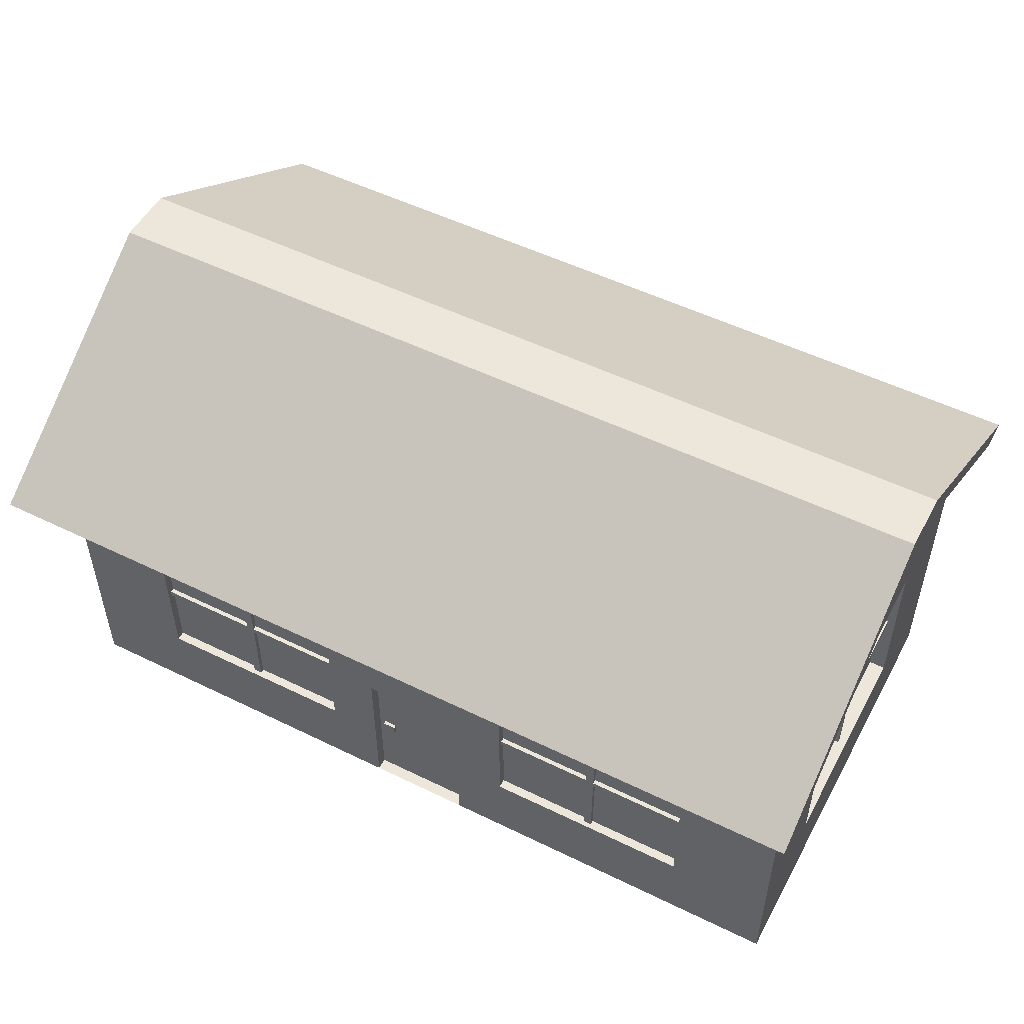
<metadata>
{"format":"obj","ext":"obj","renderer":"f3d","projection":"perspective","resolution":1024,"background":"white","views":[{"elev":52.3,"azim":-152.2,"up":"+Y"}]}
</metadata>
<code>
o Rectangle_Cube.001
v 11.5 -0 1.9
v 11.5 2.8 1.9
v 11.5 -0 -1.9
v 11.5 2.8 -1.9
v 11.5 2.8 2.185
v 11.5 2.8 -2.185
v 11.5 4.06 0.1769
v 11.5 4.06 -0.1769
v 11.5 2.8 -2.47
v 11.5 2.8 2.47
v 11.5 4.2 -0.247
v 11.5 4.2 0.247
v 11.7 4.2 -0.247
v 11.7 4.2 0.247
v 11.7 2.8 2.47
v 11.7 2.8 -2.47
v 11.7 4.06 -0.1769
v 11.7 4.06 0.1769
v 11.7 2.8 2.185
v 11.7 2.8 -2.185
v 8 -0 1.9
v 8 2.8 1.9
v 8 -0 -1.9
v 8 2.8 -1.9
v 8 2.8 2.47
v 8 2.8 -2.47
v 8 4.2 0.247
v 8 4.2 -0.247
v 9.75 -0 1.9
v 11.5 1.4 1.9
v 9.75 2.8 -1.9
v 11.5 1.4 -1.9
v 11.5 -0 -0
v 11.5 2.8 -0
v 9.75 2.8 1.9
v 9.75 -0 -1.9
v 8 1.4 -1.9
v 8 1.4 1.9
v 10.62 -0 1.9
v 11.5 2.1 1.9
v 10.62 2.8 -1.9
v 11.5 0.7 -1.9
v 11.5 -0 -0.95
v 11.5 2.8 0.95
v 8.875 2.8 1.9
v 8.875 -0 -1.9
v 8 0.7 1.9
v 8 -0 0
v 8.875 -0 1.9
v 11.5 0.7 1.9
v 8.875 2.8 -1.9
v 11.5 2.1 -1.9
v 11.5 -0 0.95
v 11.5 2.8 -0.95
v 10.62 2.8 1.9
v 10.62 -0 -1.9
v 8 2.1 -1.9
v 8 2.1 1.9
v 10.62 -0 -0.95
v 10.62 -0 0.95
v 9.75 -0 -0
v 8.875 2.1 -1.9
v 8.875 0.7 -1.9
v 10.62 0.7 -1.9
v 11.5 2.1 -0.95
v 11.5 0.7 -0.95
v 11.5 0.7 0.95
v 8.875 -0 -0
v 10.62 2.1 1.9
v 10.62 0.7 1.9
v 8.875 0.7 1.9
v 8.875 2.1 1.9
v 11.5 2.1 0.95
v 10.62 2.1 -1.9
v 8.438 -0 -1.9
v 8.438 1.4 -1.9
v 8.438 0.7 -1.9
v 8.875 0.35 -1.9
v 8.875 1.05 -1.9
v 8.438 1.05 -1.9
v 8.438 0.35 -1.9
v 10.62 1.372 -1.9
v 10.62 1.428 -1.9
v 10.7 1.4 -1.9
v 8.875 1.428 -1.9
v 8.875 1.372 -1.9
v 8.805 1.4 -1.9
v 8.875 1.372 1.9
v 8.875 1.428 1.9
v 8.805 1.4 1.9
v 10.62 1.428 1.9
v 10.62 1.372 1.9
v 10.7 1.4 1.9
v 11.5 1.372 0.95
v 11.5 1.428 0.95
v 11.5 1.4 0.988
v 11.5 1.428 -0.95
v 11.5 1.372 -0.95
v 11.5 1.4 -0.988
v 9.785 0.7 1.9
v 9.715 0.7 1.9
v 9.75 0.686 1.9
v 9.715 2.1 1.9
v 9.785 2.1 1.9
v 9.75 2.114 1.9
v 11.5 0.7 -0.019
v 11.5 0.7 0.019
v 11.5 0.686 -0
v 11.5 2.1 0.019
v 11.5 2.1 -0.019
v 11.5 2.114 -0
v 9.715 0.7 -1.9
v 9.785 0.7 -1.9
v 9.75 0.686 -1.9
v 9.785 2.1 -1.9
v 9.715 2.1 -1.9
v 9.75 2.114 -1.9
v 8.875 2.1 1.824
v 10.62 2.1 1.824
v 10.62 1.428 1.824
v 8.875 1.372 -1.824
v 10.62 0.7 -1.824
v 10.62 1.372 -1.824
v 10.62 1.428 -1.824
v 10.62 2.1 -1.824
v 8.875 2.1 -1.824
v 8.875 1.428 -1.824
v 8.875 0.7 -1.824
v 8.875 1.05 -1.824
v 8.875 1.05 -1.862
v 8.875 0.7 -1.862
v 10.62 1.372 -1.862
v 10.62 1.428 -1.862
v 8.875 1.428 -1.862
v 8.875 1.372 -1.862
v 8.875 2.1 -1.862
v 10.62 2.1 -1.862
v 10.62 0.7 -1.862
v 8.875 1.372 1.862
v 8.875 1.428 1.862
v 10.62 1.428 1.862
v 10.62 1.372 1.862
v 11.43 1.372 0.95
v 11.43 1.428 0.95
v 11.43 1.428 -0.95
v 11.43 1.372 -0.95
v 10.62 2.1 1.862
v 8.875 2.1 1.862
v 8.875 0.7 1.862
v 10.62 0.7 1.862
v 11.43 2.1 -0.95
v 11.43 2.1 0.95
v 11.43 0.7 0.95
v 11.43 0.7 -0.95
v 9.785 0.7 1.862
v 9.715 0.7 1.862
v 9.715 2.1 1.862
v 9.785 2.1 1.862
v 11.43 0.7 -0.019
v 11.43 0.7 0.019
v 11.43 2.1 0.019
v 11.43 2.1 -0.019
v 9.715 0.7 -1.862
v 9.785 0.7 -1.862
v 9.785 2.1 -1.862
v 9.715 2.1 -1.862
v 9.715 1.428 -1.862
v 9.785 1.428 -1.862
v 9.785 1.372 -1.862
v 9.715 1.372 -1.862
v 9.785 1.428 1.862
v 9.715 1.428 1.862
v 9.715 1.372 1.862
v 9.785 1.372 1.862
v 11.43 1.428 -0.019
v 11.43 1.428 0.019
v 11.43 1.372 0.019
v 11.43 1.372 -0.019
v 8.875 1.428 1.824
v 8.875 1.372 1.824
v 8.875 0.7 1.824
v 10.62 0.7 1.824
v 10.62 1.372 1.824
v 11.36 1.428 -0.95
v 11.36 2.1 -0.95
v 11.36 2.1 0.95
v 11.36 1.428 0.95
v 11.36 1.372 0.95
v 11.36 0.7 0.95
v 11.36 0.7 -0.95
v 11.36 1.372 -0.95
v 9.785 2.1 -1.824
v 9.785 1.428 -1.824
v 9.715 1.428 -1.824
v 9.715 2.1 -1.824
v 9.715 0.7 -1.824
v 9.715 1.372 -1.824
v 9.785 1.372 -1.824
v 9.785 0.7 -1.824
v 9.715 2.1 1.824
v 9.715 1.428 1.824
v 9.785 1.428 1.824
v 9.785 2.1 1.824
v 9.785 0.7 1.824
v 9.785 1.372 1.824
v 9.715 1.372 1.824
v 9.715 0.7 1.824
v 11.36 2.1 0.019
v 11.36 1.428 0.019
v 11.36 1.428 -0.019
v 11.36 2.1 -0.019
v 11.36 0.7 -0.019
v 11.36 1.372 -0.019
v 11.36 1.372 0.019
v 11.36 0.7 0.019
v 8.438 -0 -1.8
v 8 -0 -1.8
v 8 0.35 -1.8
v 8 1.05 -1.8
v 8 0.7 -1.8
v 8 1.4 -1.8
v 8.438 1.4 -1.8
v 8.438 0.7 -1.8
v 8.438 1.05 -1.8
v 8.438 0.35 -1.8
v 8 0.875 -1.8
v 8 0.525 -1.8
v 8.219 0.7 -1.8
v 8.219 1.05 -1.8
v 8.438 0.875 -1.8
v 8.219 0.35 -1.8
v 8.438 0.525 -1.8
v 8.219 0.525 -1.8
v 8.219 0.875 -1.8
v 8.438 0.7875 -1.8
v 8.438 0.6125 -1.8
v 8.328 0.525 -1.8
v 8.219 0.6125 -1.8
v 8.328 0.875 -1.8
v 8.219 0.7875 -1.8
v 8.328 0.7875 -1.8
v 8.328 0.6125 -1.8
v 8.383 0.7 -1.8
v 8.438 0.7438 -1.8
v 8.219 0.7438 -1.8
v 8.273 0.7 -1.8
v 8.438 0.6562 -1.8
v 8.219 0.6562 -1.8
v 8.383 0.7875 -1.8
v 8.273 0.7875 -1.8
v 8.328 0.7438 -1.8
v 8.383 0.6125 -1.8
v 8.273 0.6125 -1.8
v 8.328 0.6562 -1.8
v 8.273 0.6562 -1.8
v 8.273 0.7438 -1.8
v 8.383 0.7438 -1.8
v 8.383 0.6562 -1.8
v 4.5 -0 1.9
v 4.5 2.8 1.9
v 4.5 -0 -1.9
v 4.5 2.8 -1.9
v 4.5 2.8 2.185
v 4.5 2.8 -2.185
v 4.5 4.06 0.1769
v 4.5 4.06 -0.1769
v 4.5 2.8 -2.47
v 4.5 2.8 2.47
v 4.5 4.2 -0.247
v 4.5 4.2 0.247
v 4.3 4.2 -0.247
v 4.3 4.2 0.247
v 4.3 2.8 2.47
v 4.3 2.8 -2.47
v 4.3 4.06 -0.1769
v 4.3 4.06 0.1769
v 4.3 2.8 2.185
v 4.3 2.8 -2.185
v 6.25 -0 1.9
v 4.5 1.4 1.9
v 6.25 2.8 -1.9
v 4.5 1.4 -1.9
v 4.5 -0 0
v 4.5 2.8 0
v 6.25 2.8 1.9
v 6.25 -0 -1.9
v 5.375 -0 1.9
v 4.5 2.1 1.9
v 5.375 2.8 -1.9
v 4.5 0.7 -1.9
v 4.5 -0 -0.95
v 4.5 2.8 0.95
v 7.125 2.8 1.9
v 7.125 -0 -1.9
v 7.125 -0 1.9
v 4.5 0.7 1.9
v 7.125 2.8 -1.9
v 4.5 2.1 -1.9
v 4.5 -0 0.95
v 4.5 2.8 -0.95
v 5.375 2.8 1.9
v 5.375 -0 -1.9
v 5.375 -0 -0.95
v 5.375 -0 0.95
v 6.25 -0 0
v 7.125 2.1 -1.9
v 7.125 0.7 -1.9
v 5.375 0.7 -1.9
v 4.5 2.1 -0.95
v 4.5 0.7 -0.95
v 4.5 0.7 0.95
v 7.125 -0 0
v 5.375 2.1 1.9
v 5.375 0.7 1.9
v 7.125 0.7 1.9
v 7.125 2.1 1.9
v 4.5 2.1 0.95
v 5.375 2.1 -1.9
v 7.562 -0 -1.9
v 7.562 1.4 -1.9
v 7.562 0.7 -1.9
v 7.125 0.35 -1.9
v 7.125 1.05 -1.9
v 7.562 1.05 -1.9
v 7.562 0.35 -1.9
v 5.375 1.372 -1.9
v 5.375 1.428 -1.9
v 5.305 1.4 -1.9
v 7.125 1.428 -1.9
v 7.125 1.372 -1.9
v 7.195 1.4 -1.9
v 7.125 1.372 1.9
v 7.125 1.428 1.9
v 7.195 1.4 1.9
v 5.375 1.428 1.9
v 5.375 1.372 1.9
v 5.305 1.4 1.9
v 4.5 1.372 0.95
v 4.5 1.428 0.95
v 4.5 1.4 0.988
v 4.5 1.428 -0.95
v 4.5 1.372 -0.95
v 4.5 1.4 -0.988
v 6.215 0.7 1.9
v 6.285 0.7 1.9
v 6.25 0.686 1.9
v 6.285 2.1 1.9
v 6.215 2.1 1.9
v 6.25 2.114 1.9
v 4.5 0.7 -0.019
v 4.5 0.7 0.019
v 4.5 0.686 0
v 4.5 2.1 0.019
v 4.5 2.1 -0.019
v 4.5 2.114 0
v 6.285 0.7 -1.9
v 6.215 0.7 -1.9
v 6.25 0.686 -1.9
v 6.215 2.1 -1.9
v 6.285 2.1 -1.9
v 6.25 2.114 -1.9
v 7.125 2.1 1.824
v 5.375 2.1 1.824
v 5.375 1.428 1.824
v 7.125 1.372 -1.824
v 5.375 0.7 -1.824
v 5.375 1.372 -1.824
v 5.375 1.428 -1.824
v 5.375 2.1 -1.824
v 7.125 2.1 -1.824
v 7.125 1.428 -1.824
v 7.125 0.7 -1.824
v 7.125 1.05 -1.824
v 7.125 1.05 -1.862
v 7.125 0.7 -1.862
v 5.375 1.372 -1.862
v 5.375 1.428 -1.862
v 7.125 1.428 -1.862
v 7.125 1.372 -1.862
v 7.125 2.1 -1.862
v 5.375 2.1 -1.862
v 5.375 0.7 -1.862
v 7.125 1.372 1.862
v 7.125 1.428 1.862
v 5.375 1.428 1.862
v 5.375 1.372 1.862
v 4.57 1.372 0.95
v 4.57 1.428 0.95
v 4.57 1.428 -0.95
v 4.57 1.372 -0.95
v 5.375 2.1 1.862
v 7.125 2.1 1.862
v 7.125 0.7 1.862
v 5.375 0.7 1.862
v 4.57 2.1 -0.95
v 4.57 2.1 0.95
v 4.57 0.7 0.95
v 4.57 0.7 -0.95
v 6.215 0.7 1.862
v 6.285 0.7 1.862
v 6.285 2.1 1.862
v 6.215 2.1 1.862
v 4.57 0.7 -0.019
v 4.57 0.7 0.019
v 4.57 2.1 0.019
v 4.57 2.1 -0.019
v 6.285 0.7 -1.862
v 6.215 0.7 -1.862
v 6.215 2.1 -1.862
v 6.285 2.1 -1.862
v 6.285 1.428 -1.862
v 6.215 1.428 -1.862
v 6.215 1.372 -1.862
v 6.285 1.372 -1.862
v 6.215 1.428 1.862
v 6.285 1.428 1.862
v 6.285 1.372 1.862
v 6.215 1.372 1.862
v 4.57 1.428 -0.019
v 4.57 1.428 0.019
v 4.57 1.372 0.019
v 4.57 1.372 -0.019
v 7.125 1.428 1.824
v 7.125 1.372 1.824
v 7.125 0.7 1.824
v 5.375 0.7 1.824
v 5.375 1.372 1.824
v 4.64 1.428 -0.95
v 4.64 2.1 -0.95
v 4.64 2.1 0.95
v 4.64 1.428 0.95
v 4.64 1.372 0.95
v 4.64 0.7 0.95
v 4.64 0.7 -0.95
v 4.64 1.372 -0.95
v 6.215 2.1 -1.824
v 6.215 1.428 -1.824
v 6.285 1.428 -1.824
v 6.285 2.1 -1.824
v 6.285 0.7 -1.824
v 6.285 1.372 -1.824
v 6.215 1.372 -1.824
v 6.215 0.7 -1.824
v 6.285 2.1 1.824
v 6.285 1.428 1.824
v 6.215 1.428 1.824
v 6.215 2.1 1.824
v 6.215 0.7 1.824
v 6.215 1.372 1.824
v 6.285 1.372 1.824
v 6.285 0.7 1.824
v 4.64 2.1 0.019
v 4.64 1.428 0.019
v 4.64 1.428 -0.019
v 4.64 2.1 -0.019
v 4.64 0.7 -0.019
v 4.64 1.372 -0.019
v 4.64 1.372 0.019
v 4.64 0.7 0.019
v 7.562 -0 -1.8
v 7.562 1.4 -1.8
v 7.562 0.7 -1.8
v 7.562 1.05 -1.8
v 7.562 0.35 -1.8
v 7.781 0.7 -1.8
v 7.781 1.05 -1.8
v 7.562 0.875 -1.8
v 7.781 0.35 -1.8
v 7.562 0.525 -1.8
v 7.781 0.525 -1.8
v 7.781 0.875 -1.8
v 7.672 0.7 -1.8
v 7.562 0.7875 -1.8
v 7.562 0.6125 -1.8
v 7.672 0.525 -1.8
v 7.781 0.6125 -1.8
v 7.672 0.875 -1.8
v 7.781 0.7875 -1.8
v 7.672 0.7875 -1.8
v 7.672 0.6125 -1.8
v 7.617 0.7 -1.8
v 7.562 0.7438 -1.8
v 7.781 0.7438 -1.8
v 7.727 0.7 -1.8
v 7.562 0.6562 -1.8
v 7.781 0.6562 -1.8
v 7.617 0.7875 -1.8
v 7.727 0.7875 -1.8
v 7.672 0.7438 -1.8
v 7.617 0.6125 -1.8
v 7.727 0.6125 -1.8
v 7.672 0.6562 -1.8
v 7.727 0.6562 -1.8
v 7.727 0.7438 -1.8
v 7.617 0.7438 -1.8
v 7.617 0.6562 -1.8
v 10.62 0.7 1.794
v 10.62 1.372 1.794
v 9.785 0.7 1.794
v 9.785 1.372 1.794
v 8.273 0.7 -1.83
v 8.328 0.7 -1.83
v 8.328 0.7438 -1.83
v 8.383 0.7 -1.83
v 8.328 0.6562 -1.83
v 8.273 0.6562 -1.83
v 8.273 0.7438 -1.83
v 8.383 0.7438 -1.83
v 8.383 0.6562 -1.83
v 5.375 0.7 1.794
v 5.375 1.372 1.794
v 6.215 0.7 1.794
v 6.215 1.372 1.794
f 74 41 4 52
f 73 44 2 40
f 33 59 43
f 25 10 12 27
f 22 45 35 55 2 5 10 25
f 2 44 34 54 4 6 9 10 5
f 28 27 12 11
f 5 6 8 7
f 6 5 10 9
f 5 7 18 19
f 6 9 16 20
f 11 12 14 13
f 18 17 13 14
f 19 18 14 15
f 17 20 16 13
f 9 11 13 16
f 12 10 15 14
f 10 5 19 15
f 8 6 20 17
f 7 8 17 18
f 9 26 28 11
f 4 41 31 51 24 26 9 6
f 72 45 22 58
f 50 30 93 92 70
f 36 114 113 64 56
f 92 91 141 142
f 29 61 60
f 29 60 39
f 68 46 36 61
f 42 32 99 98 66
f 90 89 72 58 38
f 103 72 148 157
f 80 76 87 86 79
f 84 83 74 52 32
f 73 95 144 152
f 97 65 151 145
f 57 24 51 62
f 65 110 162 151
f 81 77 63 78
f 37 57 62 85 87 76
f 56 64 42 3
f 83 82 132 133
f 115 117 31 41 74
f 100 70 150 155
f 52 4 54 65
f 70 92 142 150
f 3 42 66 43
f 32 52 65 97 99
f 53 67 50 1
f 104 103 157 158
f 109 111 34 44 73
f 49 68 61 29
f 21 48 68 49
f 48 23 75 46 68
f 39 53 1
f 39 60 53
f 60 33 53
f 60 59 33
f 60 61 59
f 61 36 59
f 89 88 139 140
f 96 95 73 40 30
f 40 2 55 69
f 88 71 149 139
f 1 50 70 39
f 30 40 69 91 93
f 49 71 47 21
f 109 73 152 161
f 103 105 35 45 72
f 71 88 90 38 47
f 39 70 100 102 29
f 69 55 35 105 104
f 43 56 3
f 43 59 56
f 59 36 56
f 67 94 96 30 50
f 43 66 106 108 33
f 65 54 34 111 110
f 64 82 84 32 42
f 46 78 63 112 114 36
f 62 51 31 117 116
f 77 80 79 63
f 75 23 217 216
f 76 80 224 222
f 75 81 78 46
f 81 75 216 225
f 80 77 223 244 235 230 224
f 82 83 84
f 85 86 87
f 71 101 156 149
f 116 115 165 166
f 72 89 140 148
f 88 89 90
f 91 92 93
f 94 95 96
f 97 98 99
f 62 116 166 136
f 91 69 147 141
f 106 66 154 159
f 33 108 107 67 53
f 100 101 102
f 103 104 105
f 106 107 108
f 109 110 111
f 112 113 114
f 115 116 117
f 101 100 155 156
f 115 74 137 165
f 79 86 135 130
f 113 112 163 164
f 98 97 145 146
f 67 107 160 153
f 82 64 138 132
f 112 63 131 163
f 74 83 133 137
f 29 102 101 71 49
f 155 150 182 204
f 175 145 184 210
f 173 139 180 206
f 144 176 209 187
f 149 156 207 181
f 151 162 211 185
f 160 177 214 215
f 161 152 186 208
f 178 159 212 213
f 146 178 213 191
f 130 135 121 129
f 162 175 210 211
f 168 133 132 169
f 141 171 174 142
f 134 167 170 135
f 172 140 139 173
f 176 144 143 177
f 145 175 178 146
f 168 169 170 167
f 165 168 167 166
f 163 170 169 164
f 172 173 174 171
f 176 177 178 175
f 157 172 171 158
f 155 174 173 156
f 161 176 175 162
f 159 178 177 160
f 107 106 159 160
f 94 67 153 143
f 86 85 134 135
f 66 98 146 154
f 69 104 158 147
f 64 113 164 138
f 95 94 143 144
f 63 79 130 131
f 110 109 161 162
f 85 62 136 134
f 201 200 118 179
f 209 208 186 187
f 193 192 125 124
f 127 126 195 194
f 128 129 121 197 196
f 199 198 123 122
f 184 185 211 210
f 190 191 213 212
f 215 214 188 189
f 120 119 203 202
f 182 183 498 497
f 207 206 180 181
f 141 147 119 120
f 138 164 199 122
f 142 174 205 183
f 148 140 179 118
f 169 132 123 198
f 157 148 118 200
f 139 149 181 180
f 163 131 128 196
f 131 130 129 128
f 147 158 203 119
f 150 142 183 182
f 172 157 200 201
f 135 170 197 121
f 140 172 201 179
f 145 151 185 184
f 158 171 202 203
f 165 137 125 192
f 168 165 192 193
f 171 141 120 202
f 152 144 187 186
f 174 155 204 205
f 136 166 195 126
f 134 136 126 127
f 166 167 194 195
f 153 160 215 189
f 143 153 189 188
f 156 173 206 207
f 133 168 193 124
f 137 133 124 125
f 170 163 196 197
f 177 143 188 214
f 154 146 191 190
f 176 161 208 209
f 167 134 127 194
f 132 138 122 123
f 164 169 198 199
f 159 154 190 212
f 234 229 224 230 239
f 219 221 222 224 229
f 217 218 231 225 216
f 258 243 223 247
f 77 81 225 232 236 247 223
f 37 76 222 221
f 231 233 237 232 225
f 218 227 233 231
f 227 220 228 248 238 233
f 241 239 230 235 249
f 220 226 234 240 245 228
f 226 219 229 234
f 257 249 235 244
f 256 250 241 251
f 240 234 239 241 250
f 237 242 252 236 232
f 233 238 253 242 237
f 243 258 509 504
f 253 255 254 242
f 238 248 255 253
f 248 228 246 255
f 426 448 512 510
f 228 245 256 246
f 245 240 250 256
f 243 257 244 223
f 254 255 506 505
f 251 241 249 257
f 252 258 247 236
f 242 254 258 252
f 448 449 513 512
f 318 298 262 289
f 317 288 260 292
f 283 291 303
f 25 27 270 268
f 22 25 268 263 260 301 285 293
f 260 263 268 267 264 262 300 284 292
f 28 269 270 27
f 263 265 266 264
f 264 267 268 263
f 263 277 276 265
f 264 278 274 267
f 269 271 272 270
f 276 272 271 275
f 277 273 272 276
f 275 271 274 278
f 267 274 271 269
f 270 272 273 268
f 268 273 277 263
f 266 275 278 264
f 265 276 275 266
f 267 269 28 26
f 262 264 267 26 24 297 281 289
f 316 58 22 293
f 296 314 336 337 280
f 286 302 308 357 358
f 336 386 385 335
f 279 304 305
f 279 287 304
f 312 305 286 294
f 290 310 342 343 282
f 334 38 58 316 333
f 347 401 392 316
f 324 323 330 331 320
f 328 282 298 318 327
f 317 396 388 339
f 341 389 395 309
f 57 306 297 24
f 309 395 406 354
f 325 322 307 321
f 37 320 331 329 306 57
f 302 261 290 308
f 327 377 376 326
f 359 318 289 281 361
f 344 399 394 314
f 298 309 300 262
f 314 394 386 336
f 261 291 310 290
f 282 343 341 309 298
f 299 259 296 311
f 348 402 401 347
f 353 317 292 284 355
f 295 279 305 312
f 21 295 312 48
f 48 312 294 319 23
f 287 259 299
f 287 299 304
f 304 299 283
f 304 283 303
f 304 303 305
f 305 303 286
f 333 384 383 332
f 340 280 288 317 339
f 288 313 301 260
f 332 383 393 315
f 259 287 314 296
f 280 337 335 313 288
f 295 21 47 315
f 353 405 396 317
f 347 316 293 285 349
f 315 47 38 334 332
f 287 279 346 344 314
f 313 348 349 285 301
f 291 261 302
f 291 302 303
f 303 302 286
f 311 296 280 340 338
f 291 283 352 350 310
f 309 354 355 284 300
f 308 290 282 328 326
f 294 286 358 356 307 322
f 306 360 361 281 297
f 321 307 323 324
f 319 460 217 23
f 320 461 463 324
f 319 294 322 325
f 325 464 460 319
f 324 463 467 473 482 462 321
f 326 328 327
f 329 331 330
f 315 393 400 345
f 360 410 409 359
f 316 392 384 333
f 332 334 333
f 335 337 336
f 338 340 339
f 341 343 342
f 306 380 410 360
f 335 385 391 313
f 350 403 398 310
f 283 299 311 351 352
f 344 346 345
f 347 349 348
f 350 352 351
f 353 355 354
f 356 358 357
f 359 361 360
f 345 400 399 344
f 359 409 381 318
f 323 374 379 330
f 357 408 407 356
f 342 390 389 341
f 311 397 404 351
f 326 376 382 308
f 356 407 375 307
f 318 381 377 327
f 279 295 315 345 346
f 399 448 426 394
f 419 454 428 389
f 417 450 424 383
f 388 431 453 420
f 393 425 451 400
f 395 429 455 406
f 404 459 458 421
f 405 452 430 396
f 422 457 456 403
f 390 435 457 422
f 374 373 365 379
f 406 455 454 419
f 412 413 376 377
f 385 386 418 415
f 378 379 414 411
f 416 417 383 384
f 420 421 387 388
f 389 390 422 419
f 412 411 414 413
f 409 410 411 412
f 407 408 413 414
f 416 415 418 417
f 420 419 422 421
f 401 402 415 416
f 399 400 417 418
f 405 406 419 420
f 403 404 421 422
f 351 404 403 350
f 338 387 397 311
f 330 379 378 329
f 310 398 390 342
f 313 391 402 348
f 308 382 408 357
f 339 388 387 338
f 307 375 374 323
f 354 406 405 353
f 329 378 380 306
f 445 423 362 444
f 453 431 430 452
f 437 368 369 436
f 371 438 439 370
f 372 440 441 365 373
f 443 366 367 442
f 428 454 455 429
f 434 456 457 435
f 459 433 432 458
f 364 446 447 363
f 183 205 500 498
f 451 425 424 450
f 385 364 363 391
f 382 366 443 408
f 386 427 449 418
f 392 362 423 384
f 413 442 367 376
f 401 444 362 392
f 383 424 425 393
f 407 440 372 375
f 375 372 373 374
f 391 363 447 402
f 394 426 427 386
f 416 445 444 401
f 379 365 441 414
f 384 423 445 416
f 389 428 429 395
f 402 447 446 415
f 409 436 369 381
f 412 437 436 409
f 415 446 364 385
f 396 430 431 388
f 418 449 448 399
f 380 370 439 410
f 378 371 370 380
f 410 439 438 411
f 397 433 459 404
f 387 432 433 397
f 400 451 450 417
f 377 368 437 412
f 381 369 368 377
f 414 441 440 407
f 421 458 432 387
f 398 434 435 390
f 420 453 452 405
f 411 438 371 378
f 376 367 366 382
f 408 443 442 413
f 403 456 434 398
f 471 477 467 463 466
f 219 466 463 461 221
f 217 460 464 468 218
f 496 485 462 481
f 321 462 485 474 469 464 325
f 37 221 461 320
f 468 464 469 475 470
f 218 468 470 227
f 227 470 476 486 465 220
f 479 487 473 467 477
f 220 465 483 478 471 226
f 226 471 466 219
f 495 482 473 487
f 494 489 479 488
f 478 488 479 477 471
f 475 469 474 490 480
f 470 475 480 491 476
f 493 492 472 484
f 491 480 492 493
f 476 491 493 486
f 486 493 484 465
f 484 472 489 494
f 465 484 494 483
f 483 494 488 478
f 481 462 482 495
f 472 481 495 489
f 489 495 487 479
f 490 474 485 496
f 480 490 496 492
f 492 496 481 472
f 497 498 500 499
f 506 501 502 505
f 501 507 503 502
f 502 503 508 504
f 505 502 504 509
f 510 512 513 511
f 449 427 511 513
f 251 257 508 503
f 257 243 504 508
f 255 246 501 506
f 427 426 510 511
f 256 251 503 507
f 205 204 499 500
f 204 182 497 499
f 258 254 505 509
f 246 256 507 501

</code>
